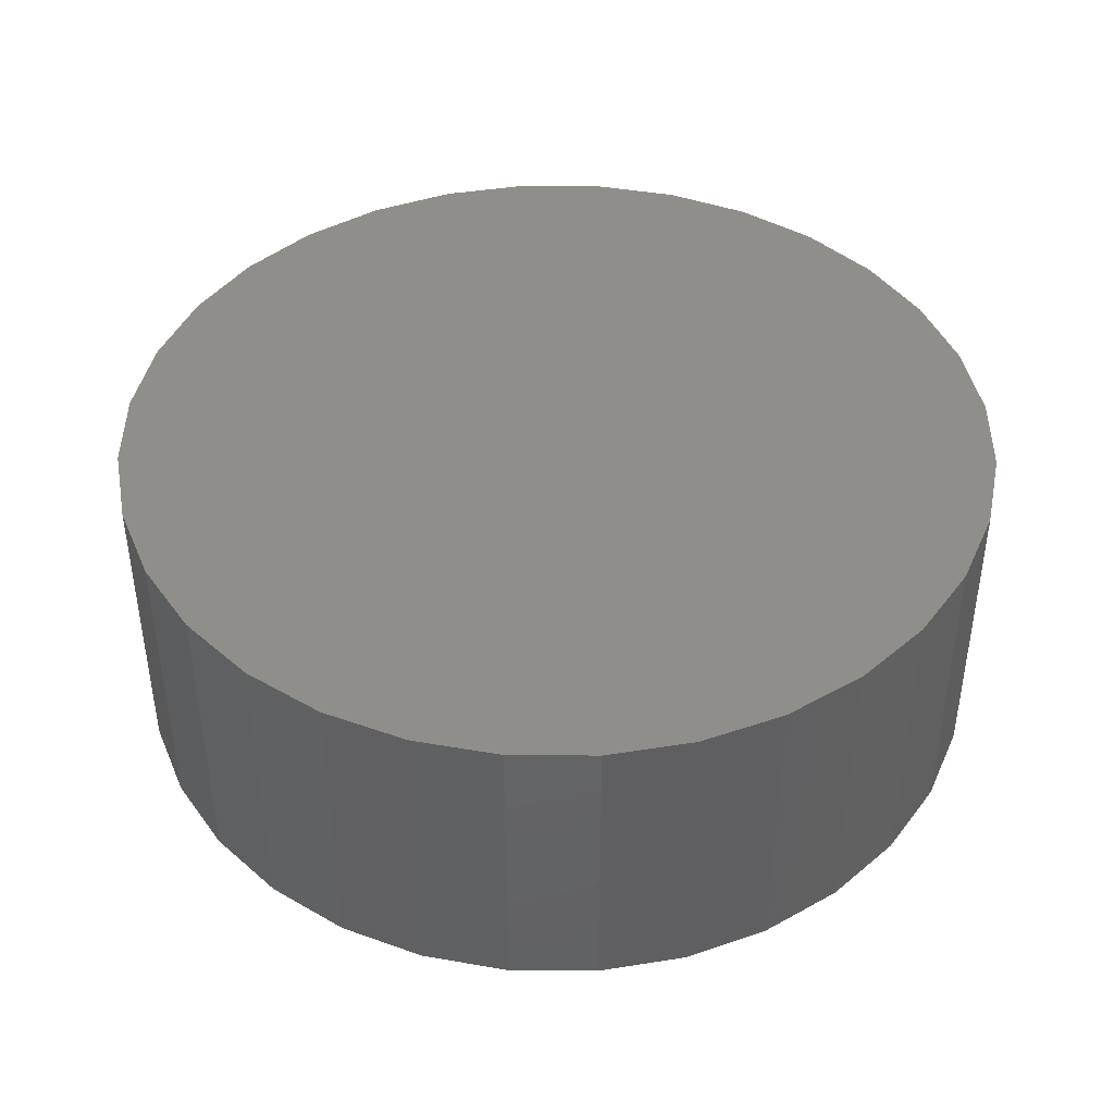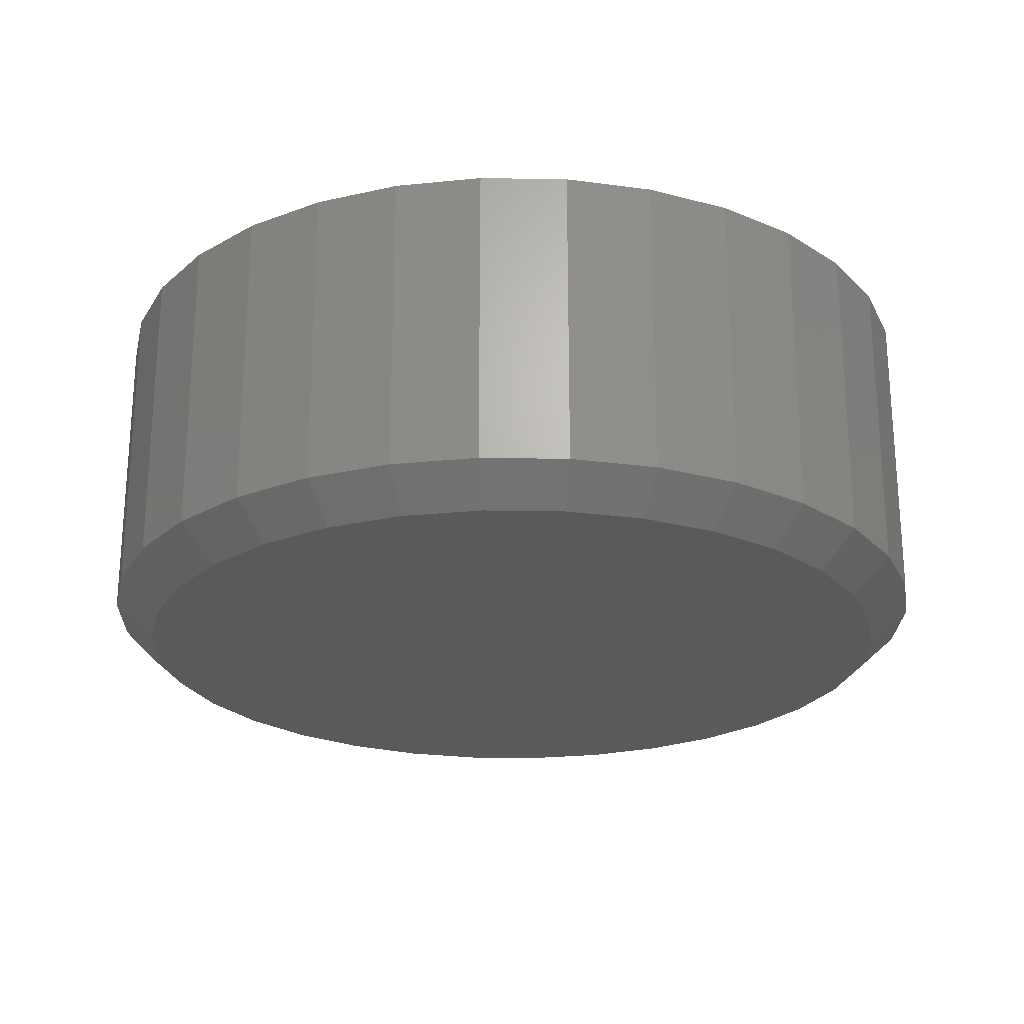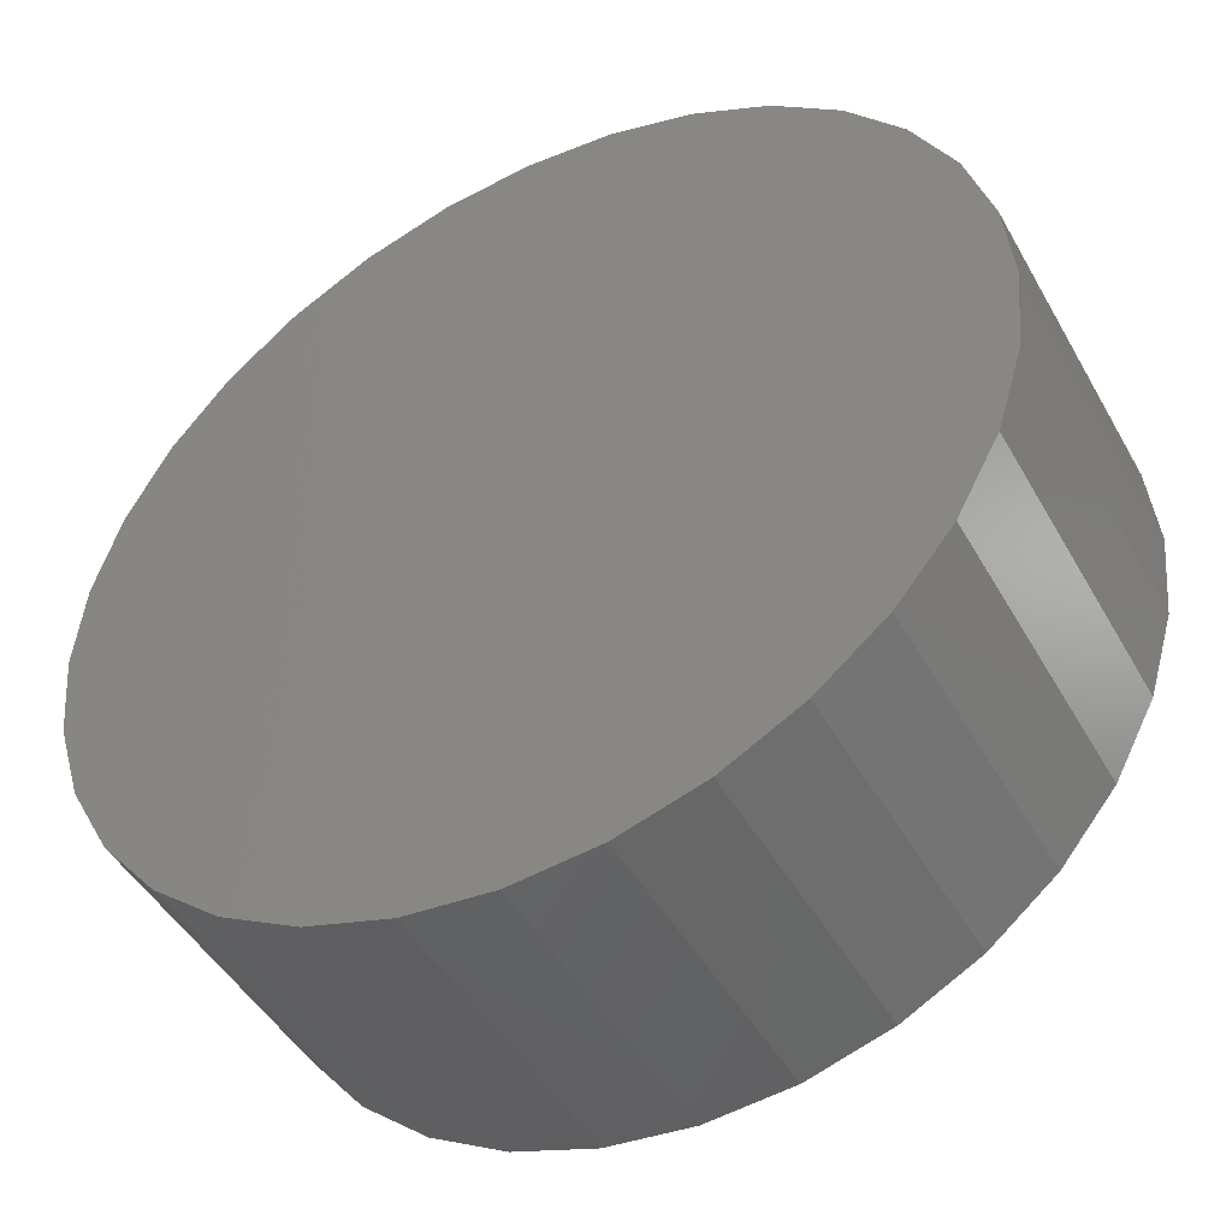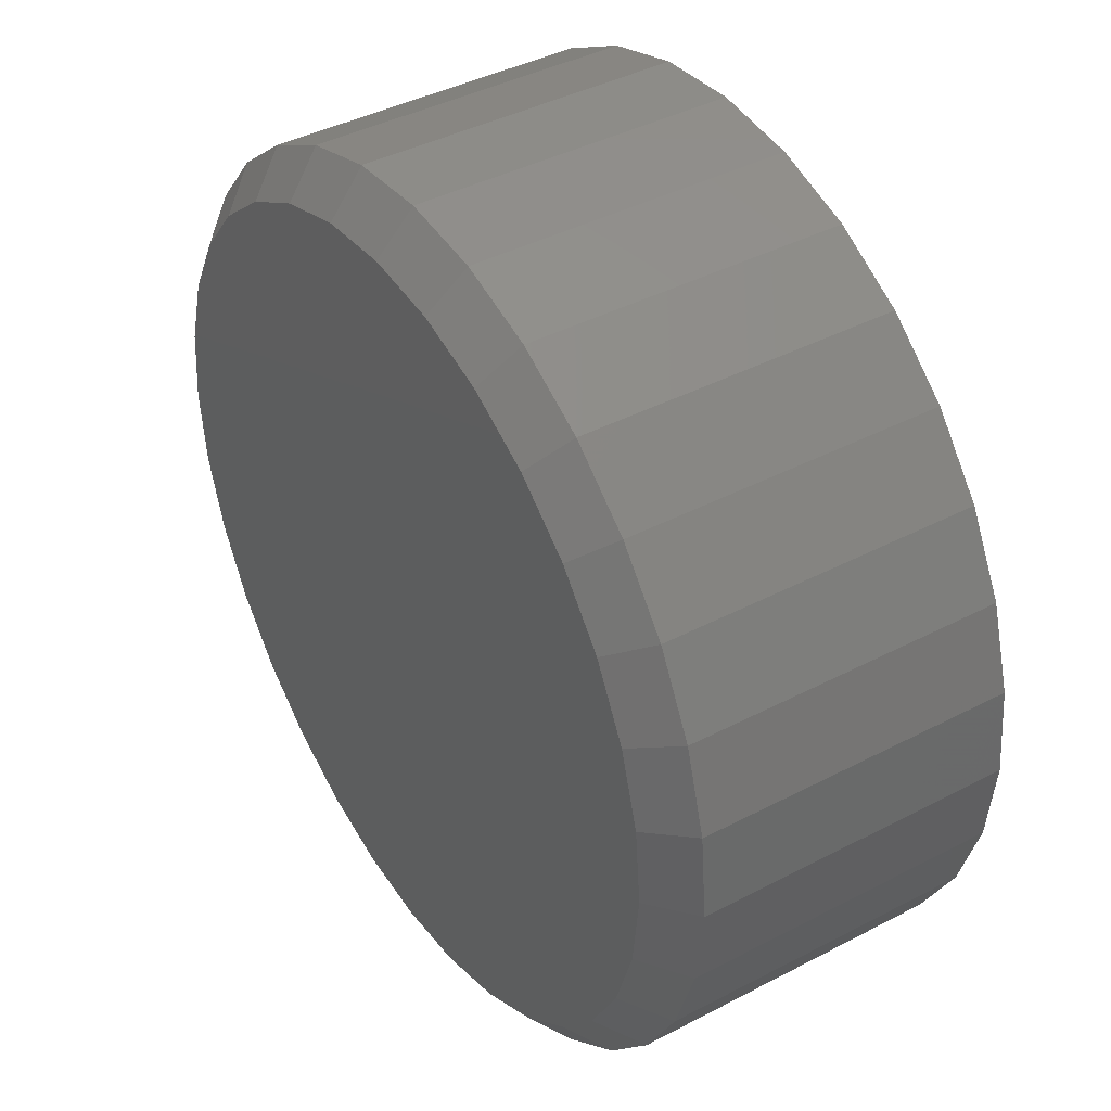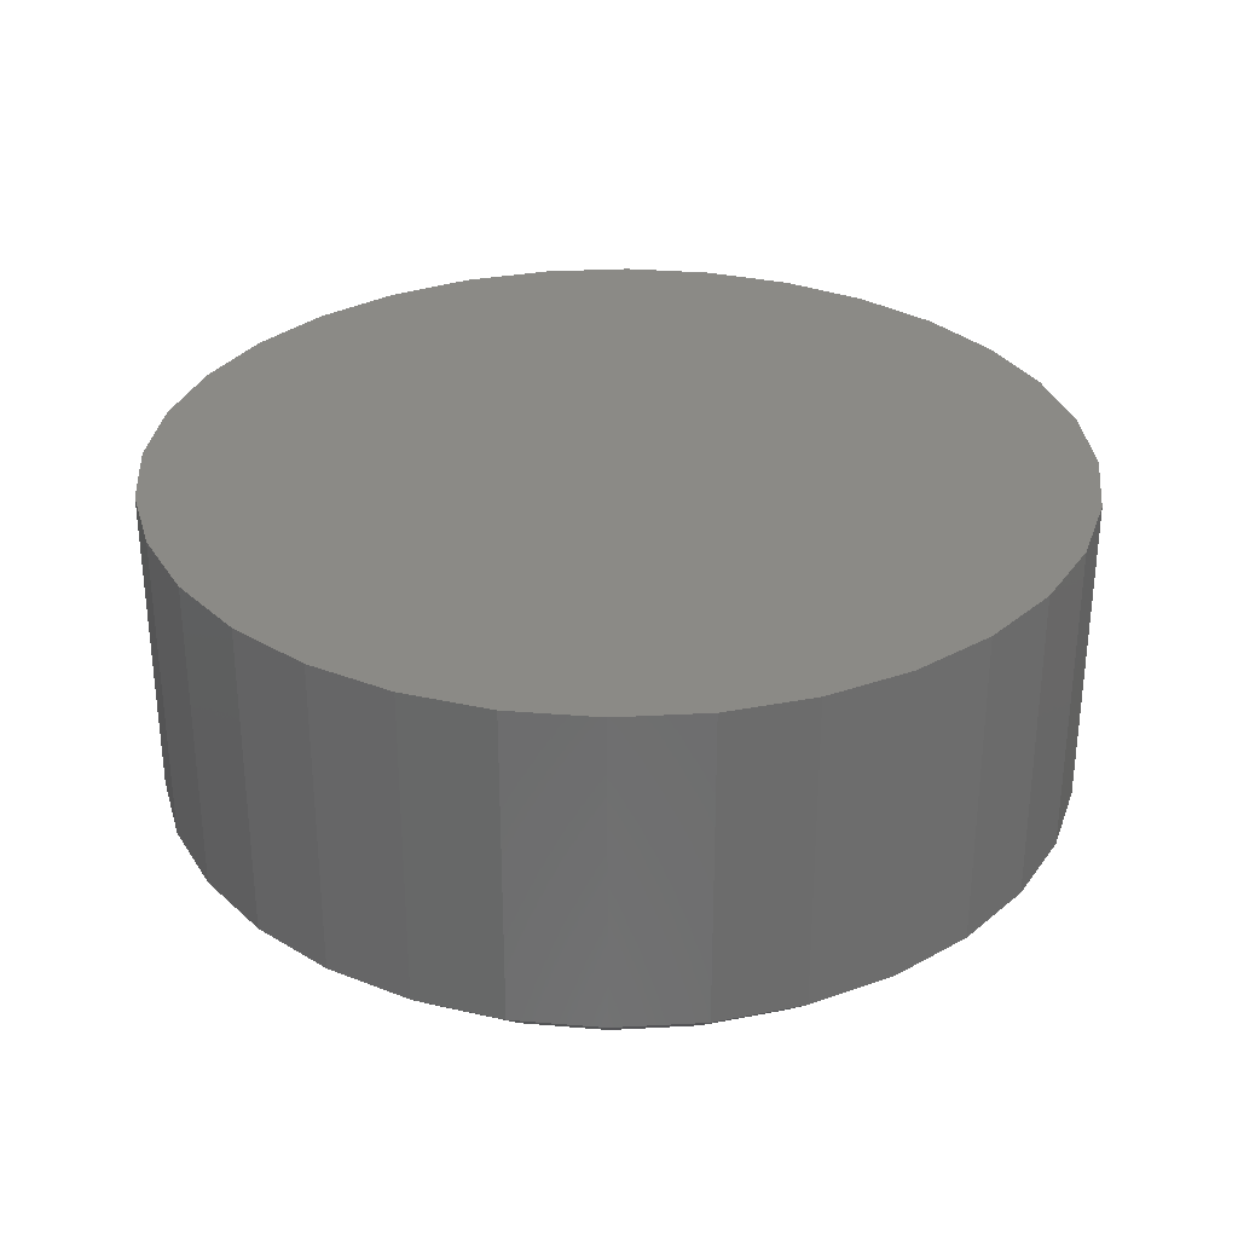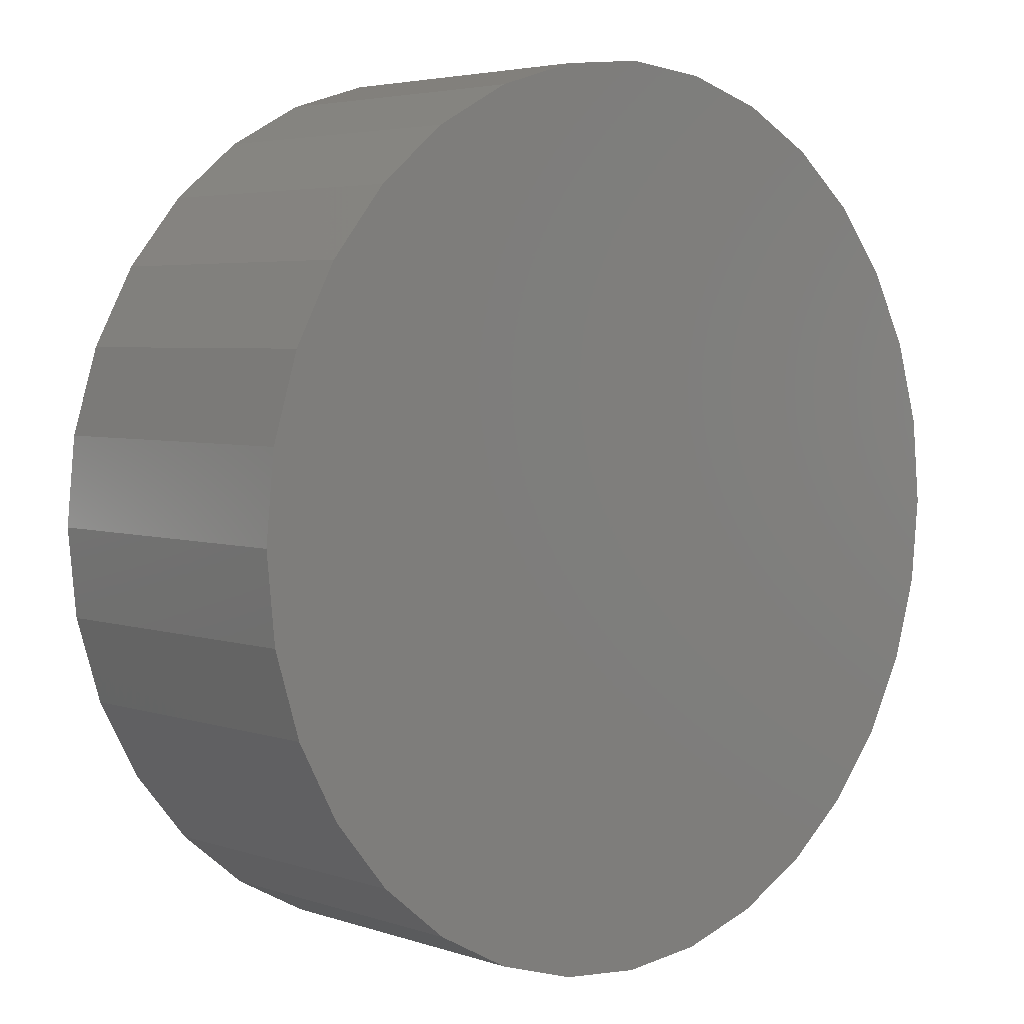
<metadata>
{"format":"stl","ext":"stl","renderer":"f3d","projection":"perspective","resolution":1024,"background":"white","views":[{"elev":43.1,"azim":-151.4,"up":"+Y"},{"elev":-23.6,"azim":-85.9,"up":"+Y"},{"elev":-46.6,"azim":-151.9,"up":"+Z"},{"elev":41.3,"azim":57.6,"up":"+Z"},{"elev":30.7,"azim":-66.3,"up":"+Y"},{"elev":4.2,"azim":137.4,"up":"+Z"}]}
</metadata>
<code>
# stl→obj: 96 verts, 188 faces
v -0.1262 -0.5938 0.6744
v 0.142 -0.5938 0.6744
v 0.007895 -0.5938 0.6876
v 0.271 -0.5938 0.6352
v -0.2552 -0.5938 0.6352
v 0.3899 -0.5938 0.5717
v -0.3741 -0.5938 0.5717
v 0.4941 -0.5938 0.4862
v -0.4783 -0.5938 0.4862
v 0.5796 -0.5938 0.382
v -0.5638 -0.5938 0.382
v 0.6431 -0.5938 0.2631
v -0.6273 -0.5938 0.2631
v 0.6823 -0.5938 0.1341
v -0.6665 -0.5938 0.1341
v 0.6955 -0.5938 -3.004e-16
v -0.6797 -0.5938 3.667e-07
v 0.6823 -0.5938 -0.1341
v -0.6665 -0.5938 -0.1341
v 0.6431 -0.5938 -0.2631
v -0.6273 -0.5938 -0.2631
v 0.5796 -0.5938 -0.382
v -0.5638 -0.5938 -0.382
v 0.4941 -0.5938 -0.4862
v -0.4783 -0.5938 -0.4862
v 0.3899 -0.5938 -0.5717
v -0.3741 -0.5938 -0.5717
v 0.271 -0.5938 -0.6352
v -0.2552 -0.5938 -0.6352
v 0.142 -0.5938 -0.6744
v -0.1262 -0.5938 -0.6744
v 0.007895 -0.5938 -0.6876
v 0.7658 1.952e-16 -9.282e-17
v 0.7658 -0.5312 -2.784e-16
v 0.7512 1.935e-16 -0.1479
v 0.7512 -0.5312 -0.1479
v 0.7081 1.888e-16 -0.29
v 0.7081 -0.5312 -0.29
v 0.6381 1.81e-16 -0.4211
v 0.6381 -0.5312 -0.4211
v 0.5438 1.705e-16 -0.5359
v 0.5438 -0.5312 -0.5359
v 0.429 1.578e-16 -0.6302
v 0.429 -0.5312 -0.6302
v 0.2979 1.432e-16 -0.7002
v 0.2979 -0.5312 -0.7002
v 0.1558 1.274e-16 -0.7433
v 0.1558 -0.5312 -0.7433
v 0.007895 1.11e-16 -0.7579
v 0.007895 -0.5312 -0.7579
v -0.14 9.461e-17 -0.7433
v -0.14 -0.5312 -0.7433
v -0.2821 7.882e-17 -0.7002
v -0.2821 -0.5312 -0.7002
v -0.4132 6.427e-17 -0.6302
v -0.4132 -0.5312 -0.6302
v -0.528 5.152e-17 -0.5359
v -0.528 -0.5312 -0.5359
v -0.6223 4.106e-17 -0.4211
v -0.6223 -0.5312 -0.4211
v -0.6923 3.328e-17 -0.29
v -0.6923 -0.5312 -0.29
v -0.7354 2.85e-17 -0.1479
v -0.7354 -0.5312 -0.1479
v -0.75 2.688e-17 9.281e-17
v -0.75 -0.5312 9.281e-17
v -0.7354 2.85e-17 0.1479
v -0.7354 -0.5312 0.1479
v -0.6923 3.328e-17 0.29
v -0.6923 -0.5312 0.29
v -0.6223 4.106e-17 0.4211
v -0.6223 -0.5312 0.4211
v -0.528 5.152e-17 0.5359
v -0.528 -0.5312 0.5359
v -0.4132 6.427e-17 0.6302
v -0.4132 -0.5312 0.6302
v -0.2821 7.882e-17 0.7002
v -0.2821 -0.5312 0.7002
v -0.14 9.461e-17 0.7433
v -0.14 -0.5312 0.7433
v 0.007895 1.11e-16 0.7579
v 0.007895 -0.5312 0.7579
v 0.1558 1.274e-16 0.7433
v 0.1558 -0.5312 0.7433
v 0.2979 1.432e-16 0.7002
v 0.2979 -0.5312 0.7002
v 0.429 1.578e-16 0.6302
v 0.429 -0.5312 0.6302
v 0.5438 1.705e-16 0.5359
v 0.5438 -0.5312 0.5359
v 0.6381 1.81e-16 0.4211
v 0.6381 -0.5312 0.4211
v 0.7081 1.888e-16 0.29
v 0.7081 -0.5312 0.29
v 0.7512 1.935e-16 0.1479
v 0.7512 -0.5312 0.1479
f 1 2 3
f 2 1 4
f 4 1 5
f 4 5 6
f 6 5 7
f 6 7 8
f 8 7 9
f 8 9 10
f 10 9 11
f 10 11 12
f 12 11 13
f 12 13 14
f 14 13 15
f 14 15 16
f 16 15 17
f 16 17 18
f 18 17 19
f 18 19 20
f 20 19 21
f 20 21 22
f 22 21 23
f 22 23 24
f 24 23 25
f 24 25 26
f 26 25 27
f 26 27 28
f 28 27 29
f 28 29 30
f 30 29 31
f 30 31 32
f 33 34 35
f 35 34 36
f 35 36 37
f 37 36 38
f 37 38 39
f 39 38 40
f 39 40 41
f 41 40 42
f 41 42 43
f 43 42 44
f 43 44 45
f 45 44 46
f 45 46 47
f 47 46 48
f 47 48 49
f 49 48 50
f 49 50 51
f 51 50 52
f 51 52 53
f 53 52 54
f 53 54 55
f 55 54 56
f 55 56 57
f 57 56 58
f 57 58 59
f 59 58 60
f 59 60 61
f 61 60 62
f 61 62 63
f 63 62 64
f 63 64 65
f 65 64 66
f 65 66 67
f 67 66 68
f 67 68 69
f 69 68 70
f 69 70 71
f 71 70 72
f 71 72 73
f 73 72 74
f 73 74 75
f 75 74 76
f 75 76 77
f 77 76 78
f 77 78 79
f 79 78 80
f 79 80 81
f 81 80 82
f 81 82 83
f 83 82 84
f 83 84 85
f 85 84 86
f 85 86 87
f 87 86 88
f 87 88 89
f 89 88 90
f 89 90 91
f 91 90 92
f 91 92 93
f 93 92 94
f 93 94 95
f 95 94 96
f 95 96 33
f 33 96 34
f 80 78 1
f 70 11 72
f 72 11 9
f 72 9 74
f 11 70 13
f 13 70 68
f 13 68 15
f 15 68 66
f 15 66 17
f 12 92 10
f 10 92 90
f 10 90 8
f 92 12 94
f 94 12 14
f 94 14 96
f 96 14 16
f 96 16 34
f 84 4 86
f 86 4 6
f 86 6 88
f 88 6 8
f 88 8 90
f 4 84 2
f 2 84 82
f 2 82 3
f 3 82 80
f 3 80 1
f 1 78 5
f 5 78 76
f 5 76 7
f 7 76 74
f 7 74 9
f 48 46 30
f 38 22 40
f 40 22 24
f 40 24 42
f 22 38 20
f 20 38 36
f 20 36 18
f 18 36 34
f 18 34 16
f 21 60 23
f 23 60 58
f 23 58 25
f 60 21 62
f 62 21 19
f 62 19 64
f 64 19 17
f 64 17 66
f 52 29 54
f 54 29 27
f 54 27 56
f 56 27 25
f 56 25 58
f 29 52 31
f 31 52 50
f 31 50 32
f 32 50 48
f 32 48 30
f 30 46 28
f 28 46 44
f 28 44 26
f 26 44 42
f 26 42 24
f 81 83 79
f 49 51 47
f 47 51 53
f 47 53 45
f 45 53 55
f 45 55 43
f 43 55 57
f 43 57 41
f 41 57 59
f 41 59 39
f 39 59 61
f 39 61 37
f 37 61 63
f 37 63 35
f 35 63 65
f 35 65 33
f 33 65 67
f 33 67 95
f 95 67 69
f 95 69 93
f 93 69 71
f 93 71 91
f 91 71 73
f 91 73 89
f 89 73 75
f 89 75 87
f 87 75 77
f 87 77 85
f 85 77 79
f 85 79 83

</code>
